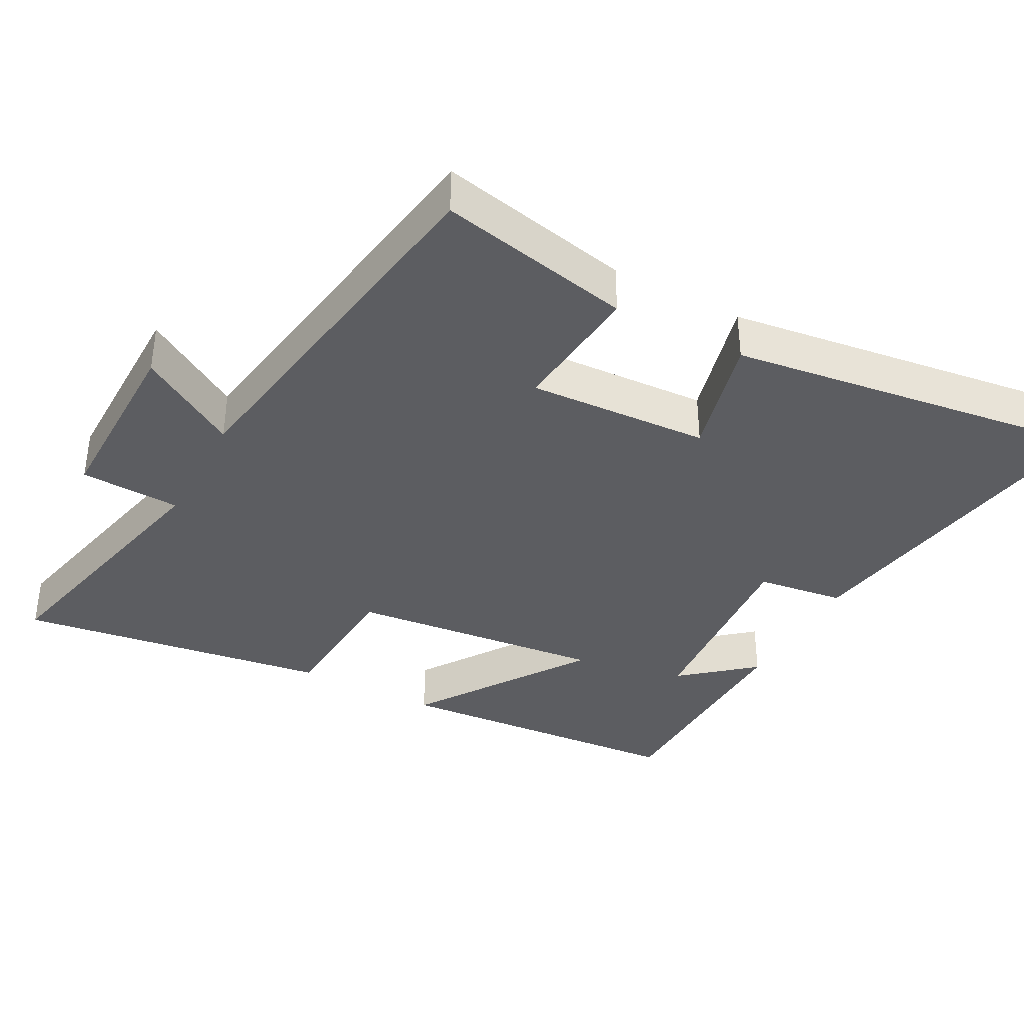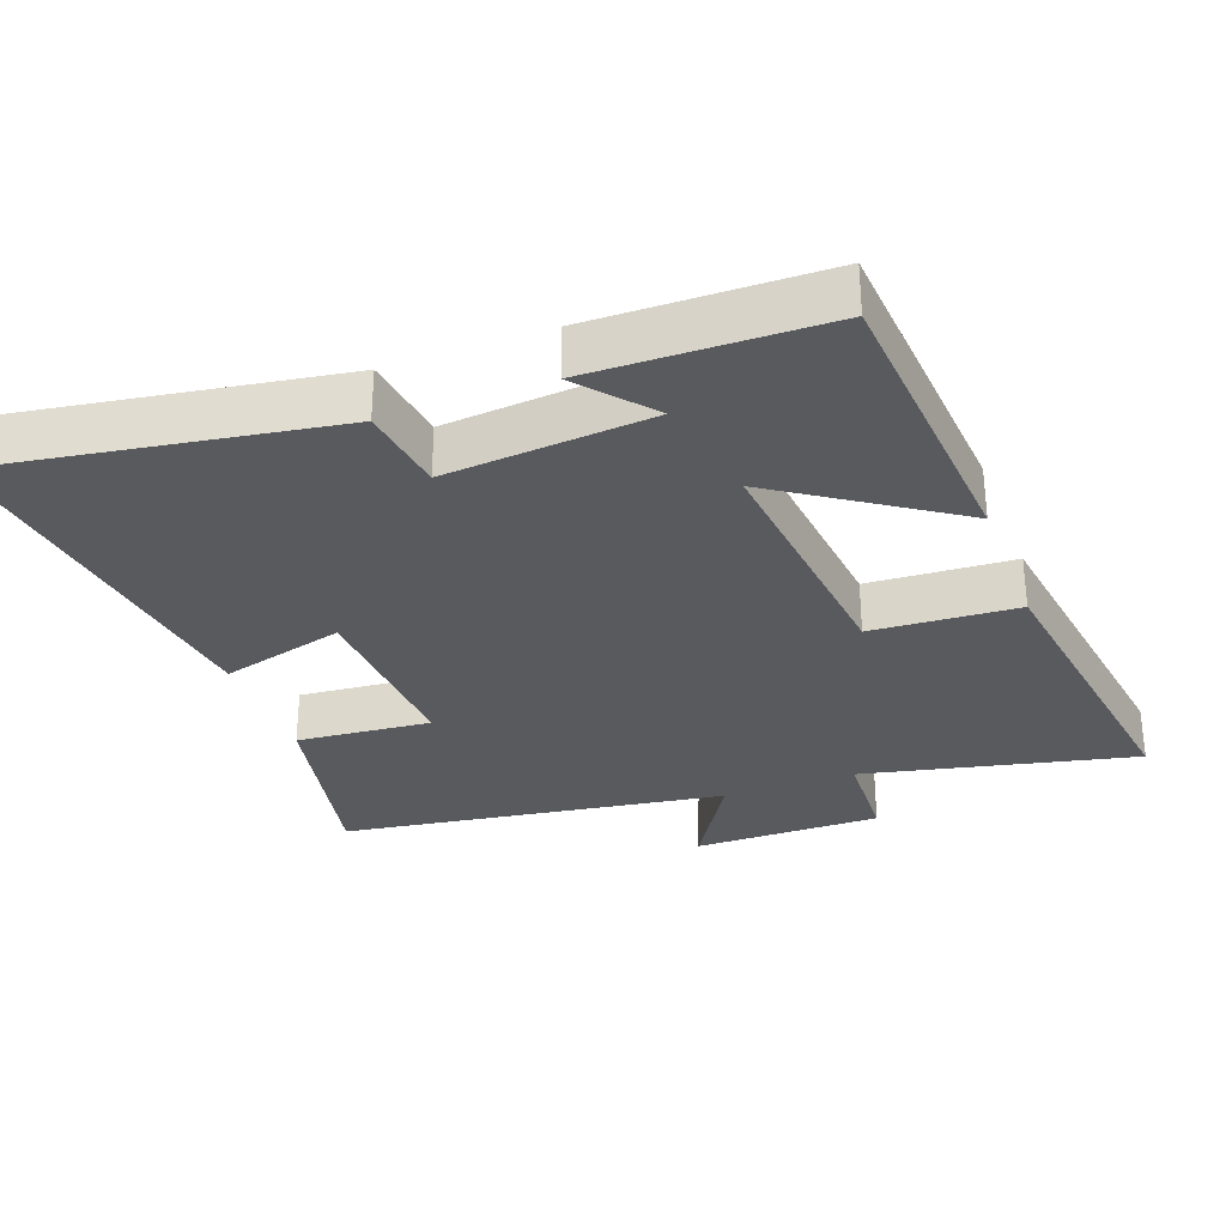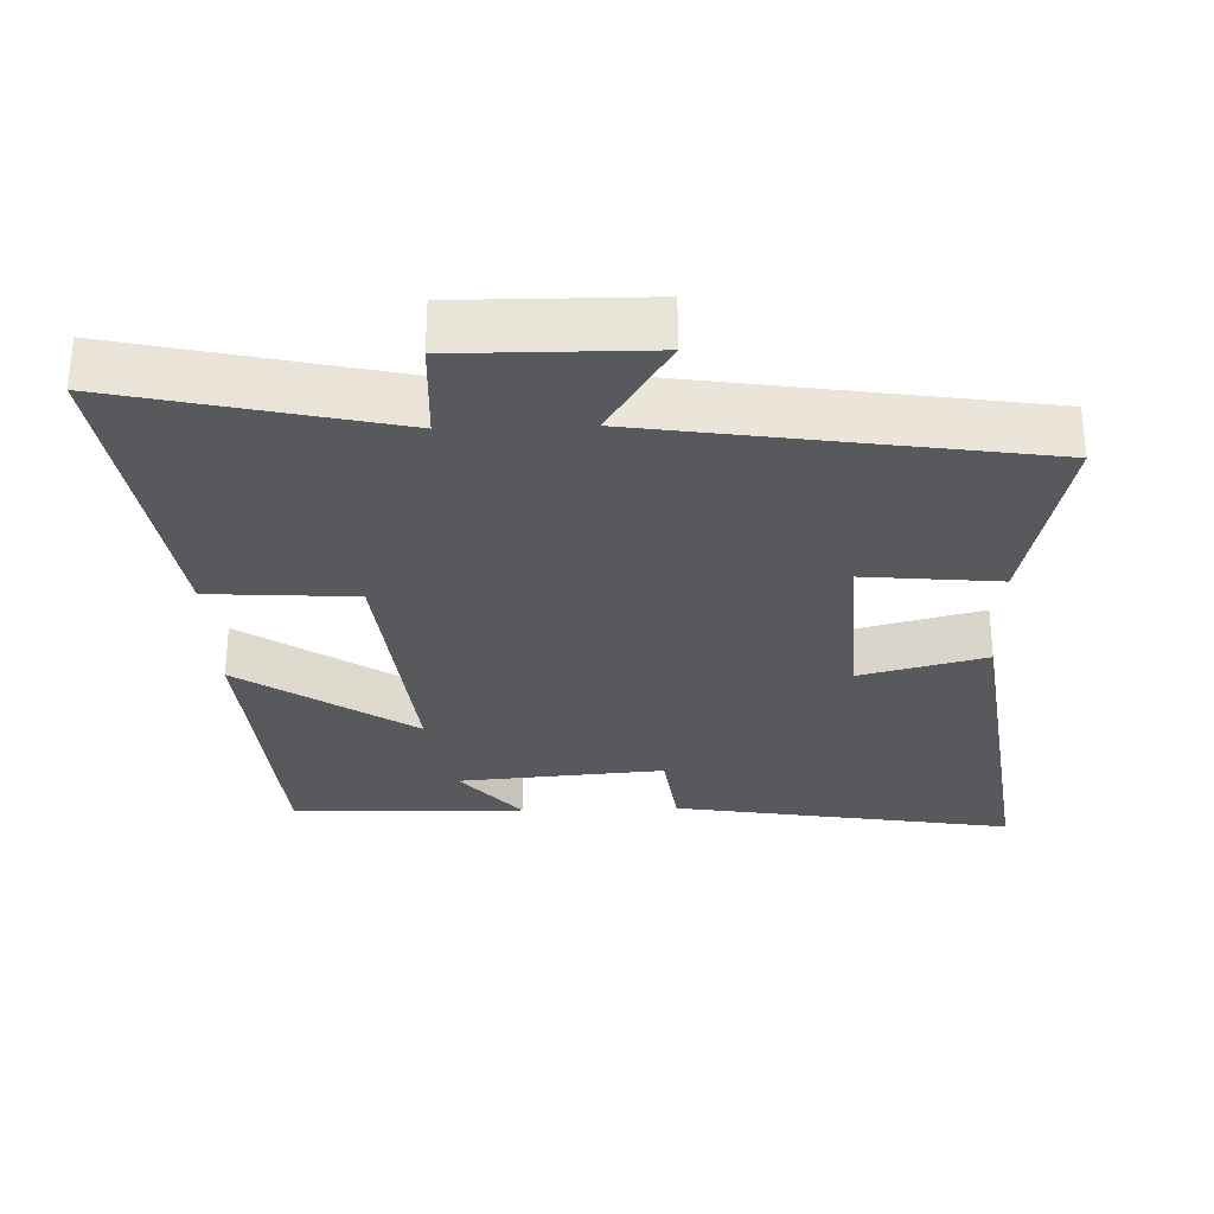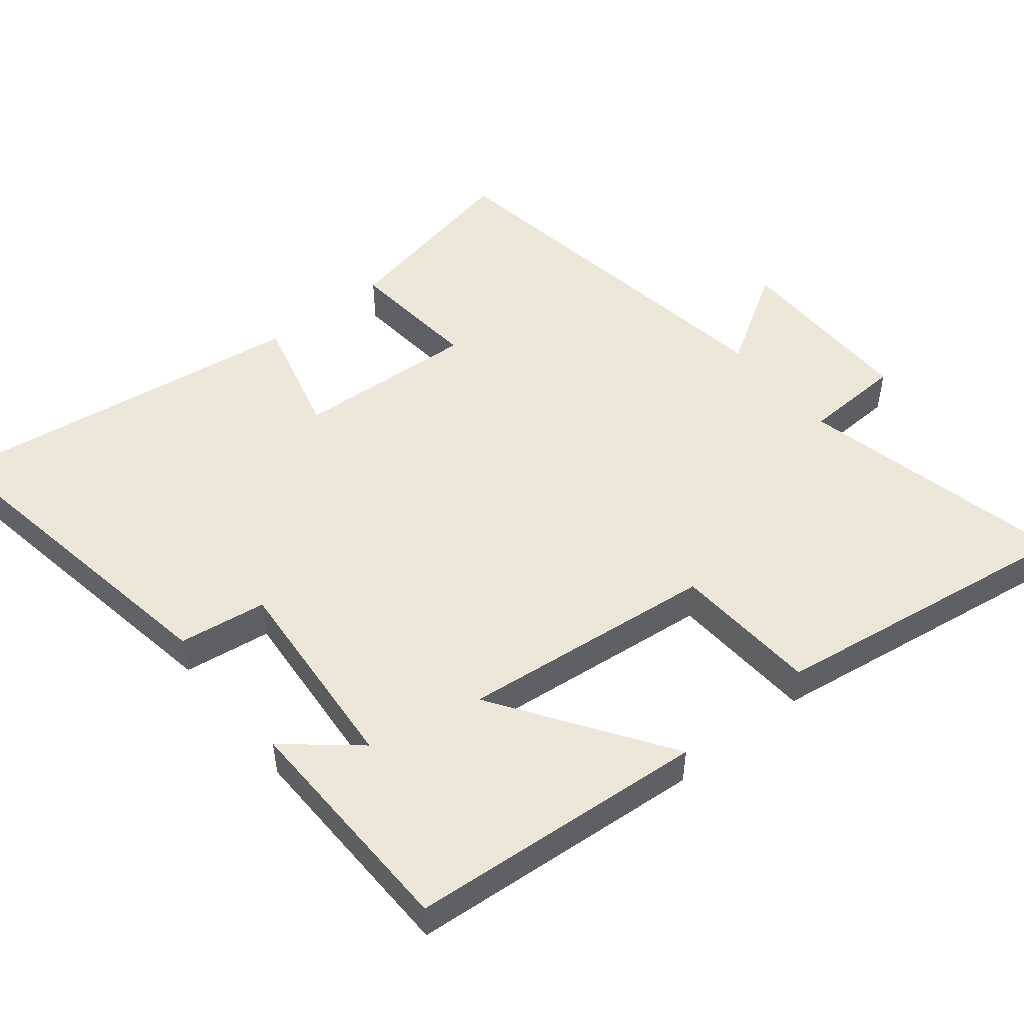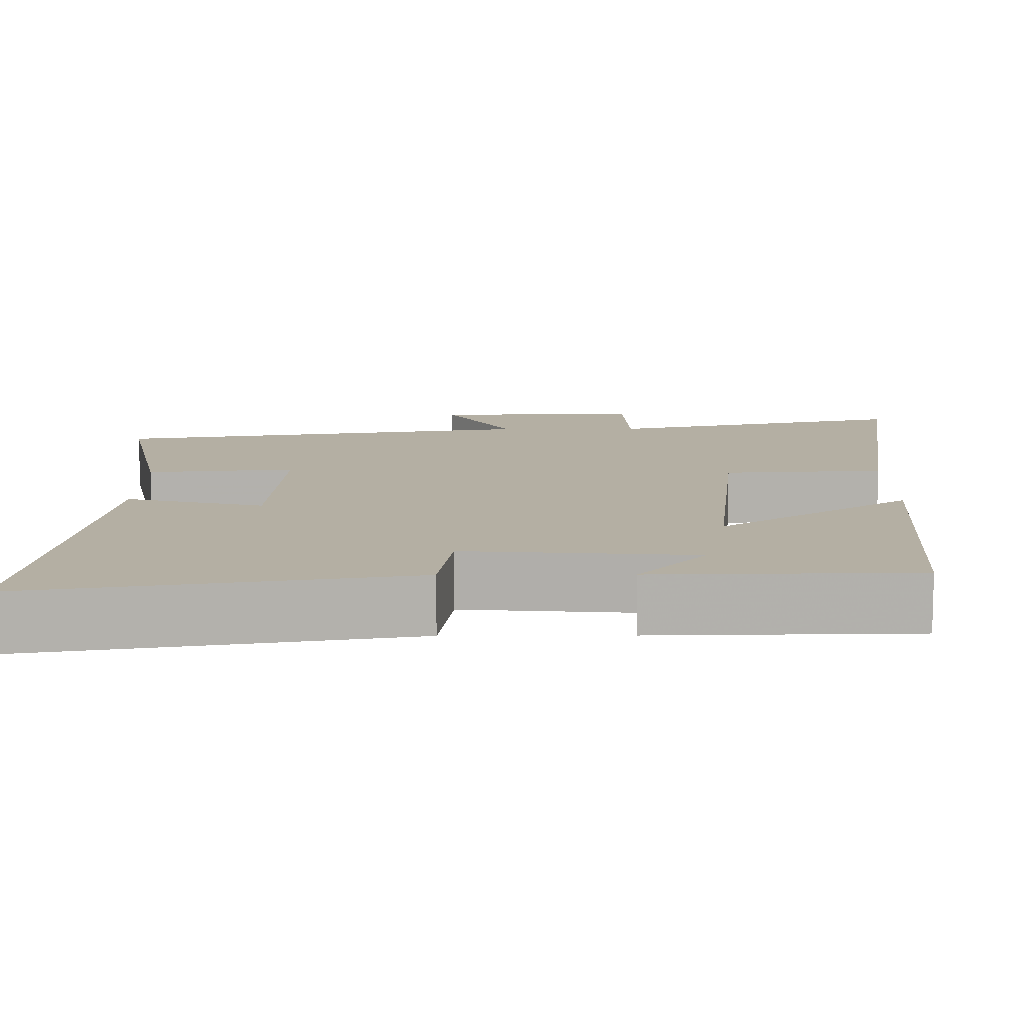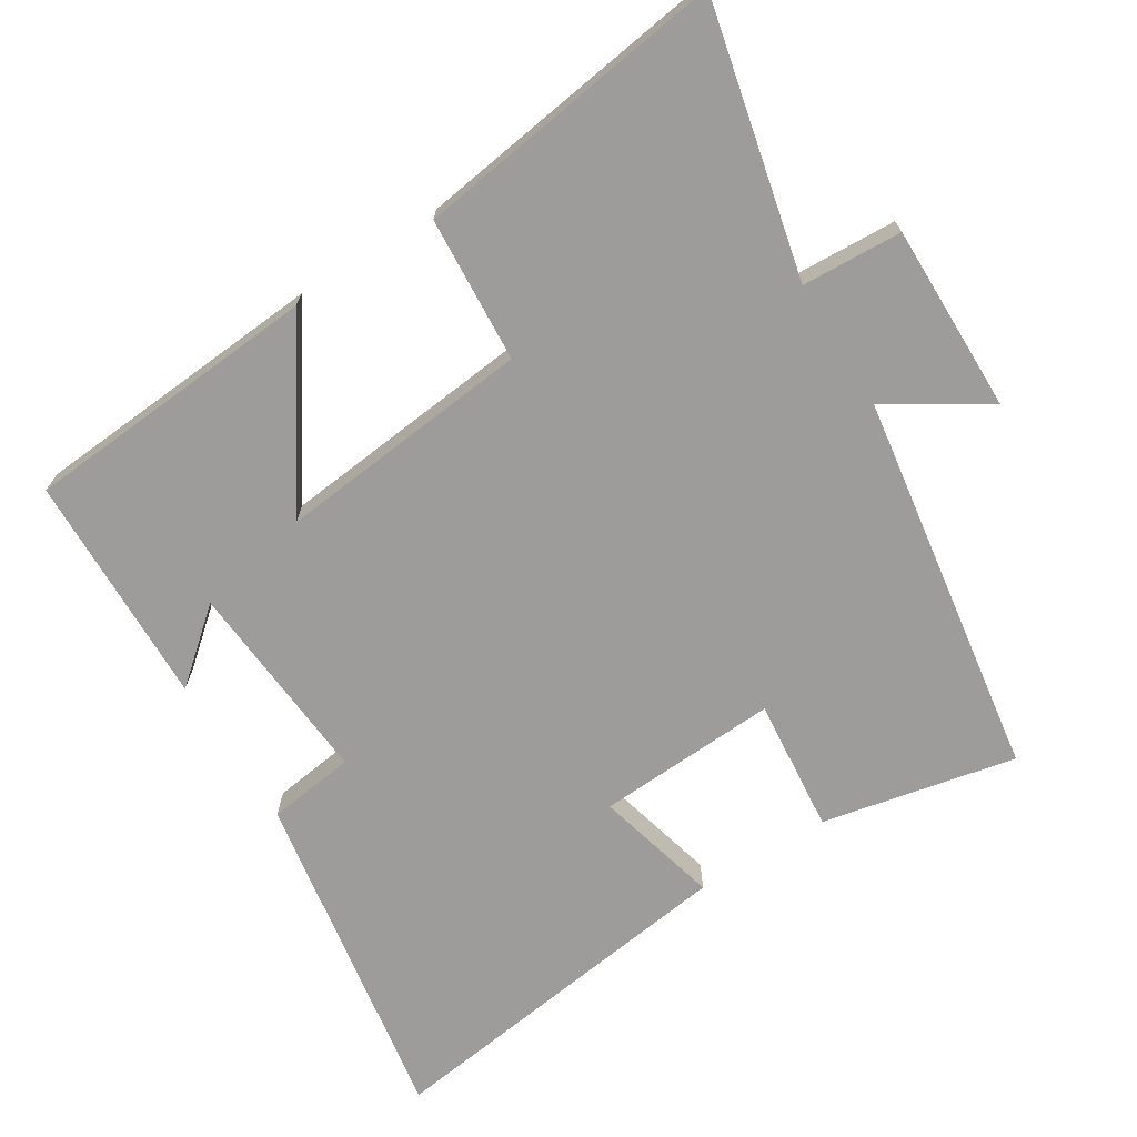
<metadata>
{"format":"obj","ext":"obj","renderer":"f3d","projection":"perspective","resolution":1024,"background":"white","views":[{"elev":-37.2,"azim":61.8,"up":"+Y"},{"elev":-30.9,"azim":-159.5,"up":"+Y"},{"elev":-29.6,"azim":1.8,"up":"+Y"},{"elev":50.0,"azim":-128.9,"up":"+Y"},{"elev":-78.7,"azim":-179.9,"up":"+Z"},{"elev":-70.3,"azim":-58.1,"up":"+Y"}]}
</metadata>
<code>
v 0.571 0.07 -0.579
v 0.088 0.07 -0.5
v 0.071 0.07 -0.375
v -0.221 0.07 -0.399
v -0.136 0.07 -0.5
v -0.468 0.07 -0.493
v -0.5 0.07 -0.07
v -0.255 0.07 -0.235
v -0.293 0.07 0.129
v -0.5 0.07 0.142
v -0.564 0.07 0.588
v -0.177 0.07 0.5
v -0.17 0.07 0.643
v 0.098 0.07 0.641
v 0.011 0.07 0.5
v 0.558 0.07 0.417
v 0.5 0.07 0.141
v 0.309 0.07 0.159
v 0.323 0.07 -0.099
v 0.5 0.07 -0.053
v 0.571 0 -0.579
v 0.088 0 -0.5
v 0.071 0 -0.375
v -0.221 0 -0.399
v -0.136 0 -0.5
v -0.468 0 -0.493
v -0.5 0 -0.07
v -0.255 0 -0.235
v -0.293 0 0.129
v -0.5 0 0.142
v -0.564 0 0.588
v -0.177 0 0.5
v -0.17 0 0.643
v 0.098 0 0.641
v 0.011 0 0.5
v 0.558 0 0.417
v 0.5 0 0.141
v 0.309 0 0.159
v 0.323 0 -0.099
v 0.5 0 -0.053
f 19 20 1 2
f 18 19 2 3
f 15 16 17 18
f 15 18 3 4
f 12 13 14 15
f 12 15 4
f 9 10 11 12
f 8 9 12 4
f 7 8 4
f 4 5 6 7
f 22 21 40 39
f 23 22 39 38
f 38 37 36 35
f 24 23 38 35
f 35 34 33 32
f 24 35 32
f 32 31 30 29
f 24 32 29 28
f 24 28 27
f 27 26 25 24
f 1 21 22 2
f 2 22 23 3
f 3 23 24 4
f 4 24 25 5
f 5 25 26 6
f 6 26 27 7
f 7 27 28 8
f 8 28 29 9
f 9 29 30 10
f 10 30 31 11
f 11 31 32 12
f 12 32 33 13
f 13 33 34 14
f 14 34 35 15
f 15 35 36 16
f 16 36 37 17
f 17 37 38 18
f 18 38 39 19
f 19 39 40 20
f 20 40 21 1

</code>
